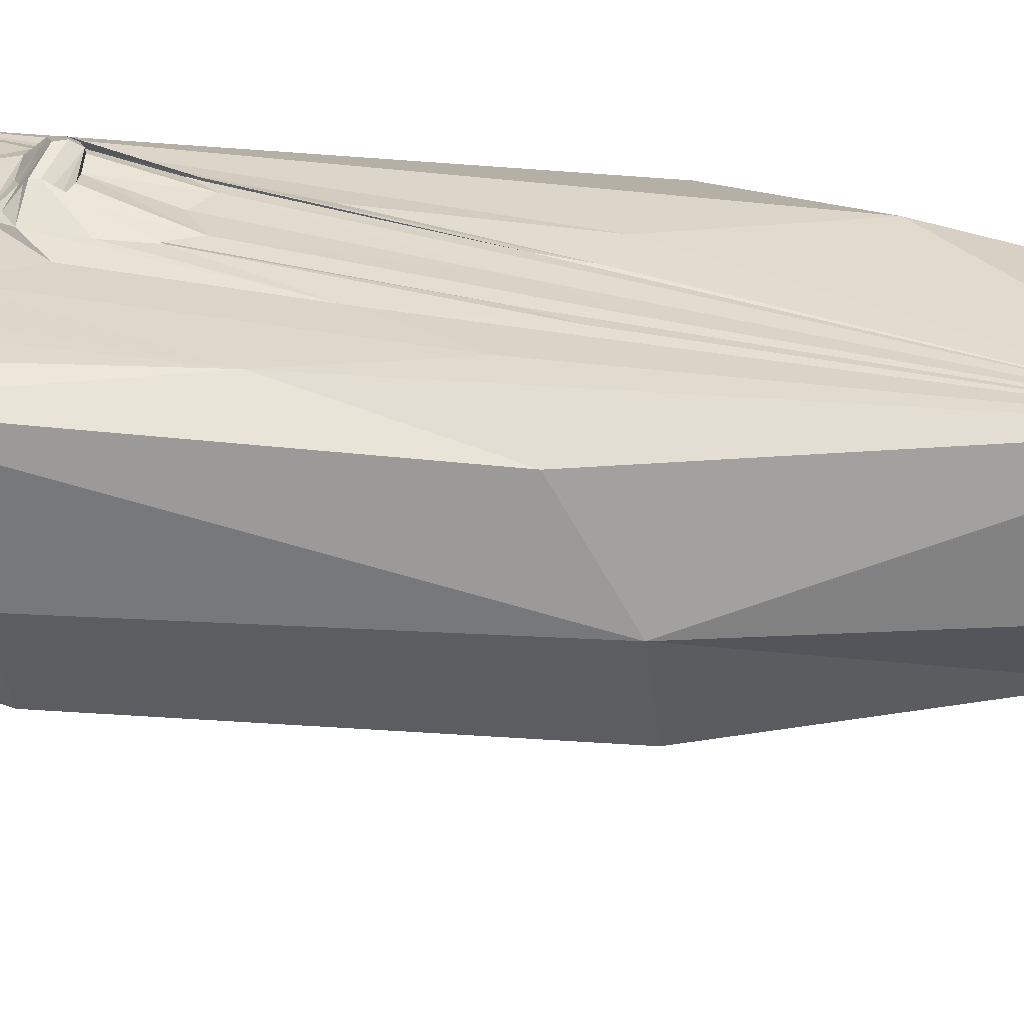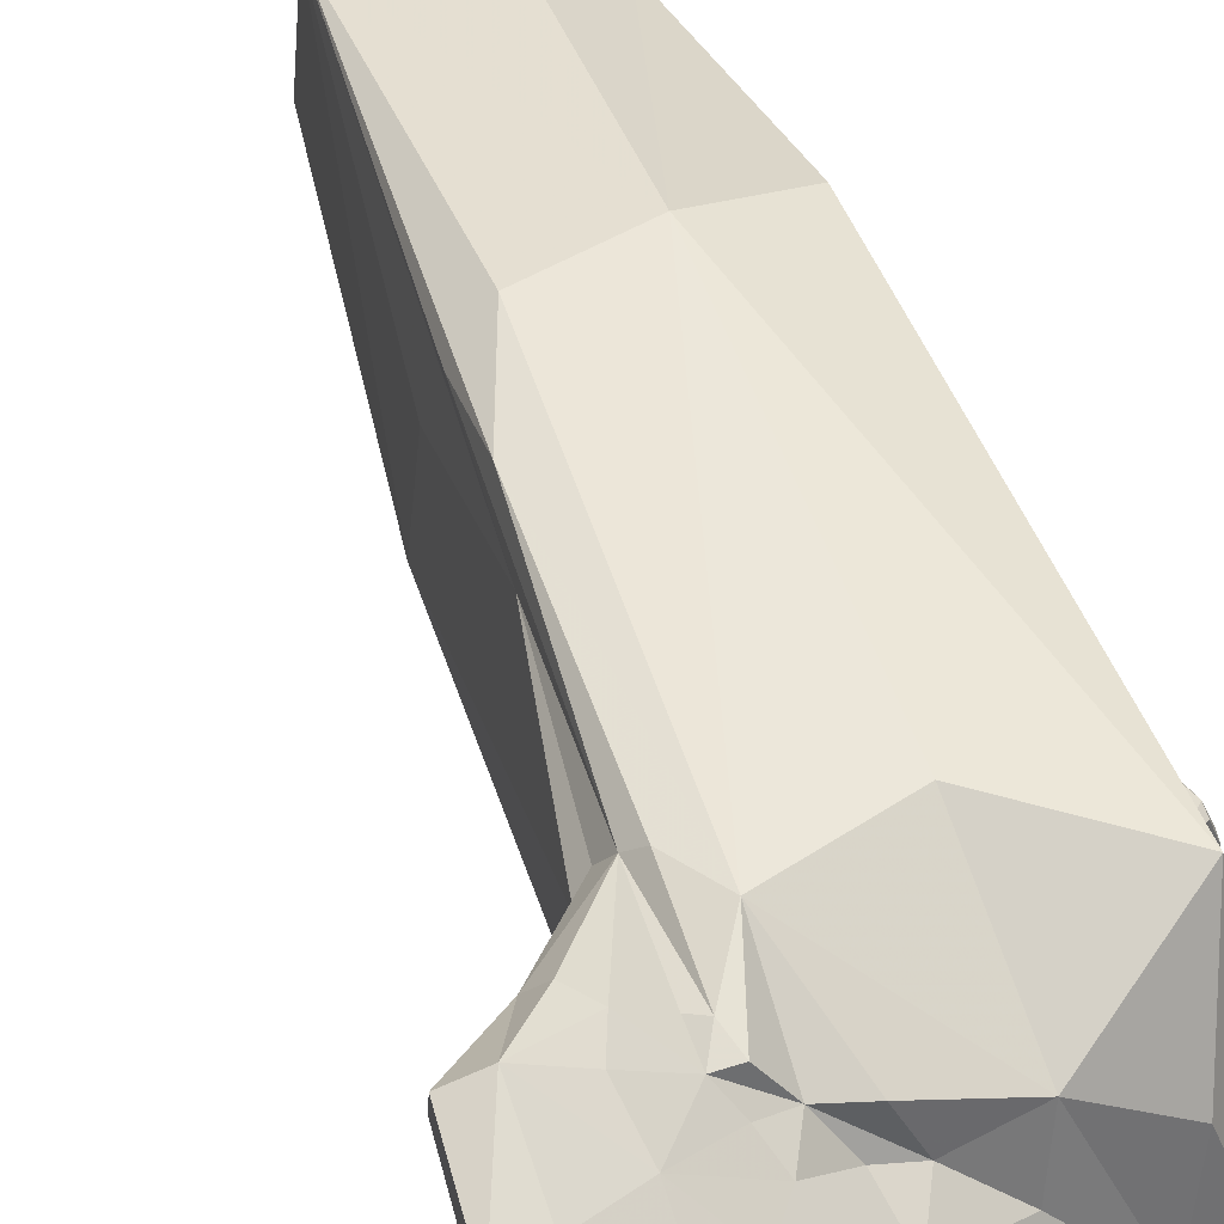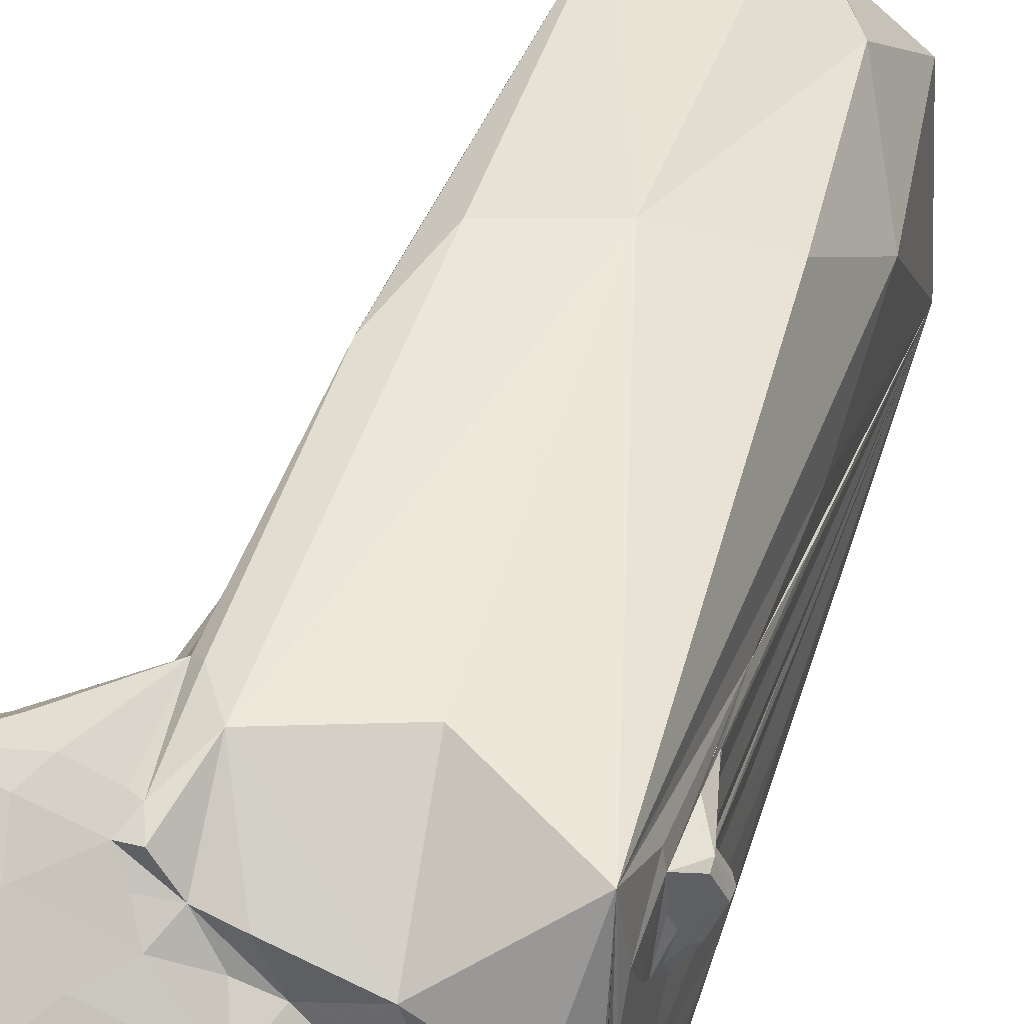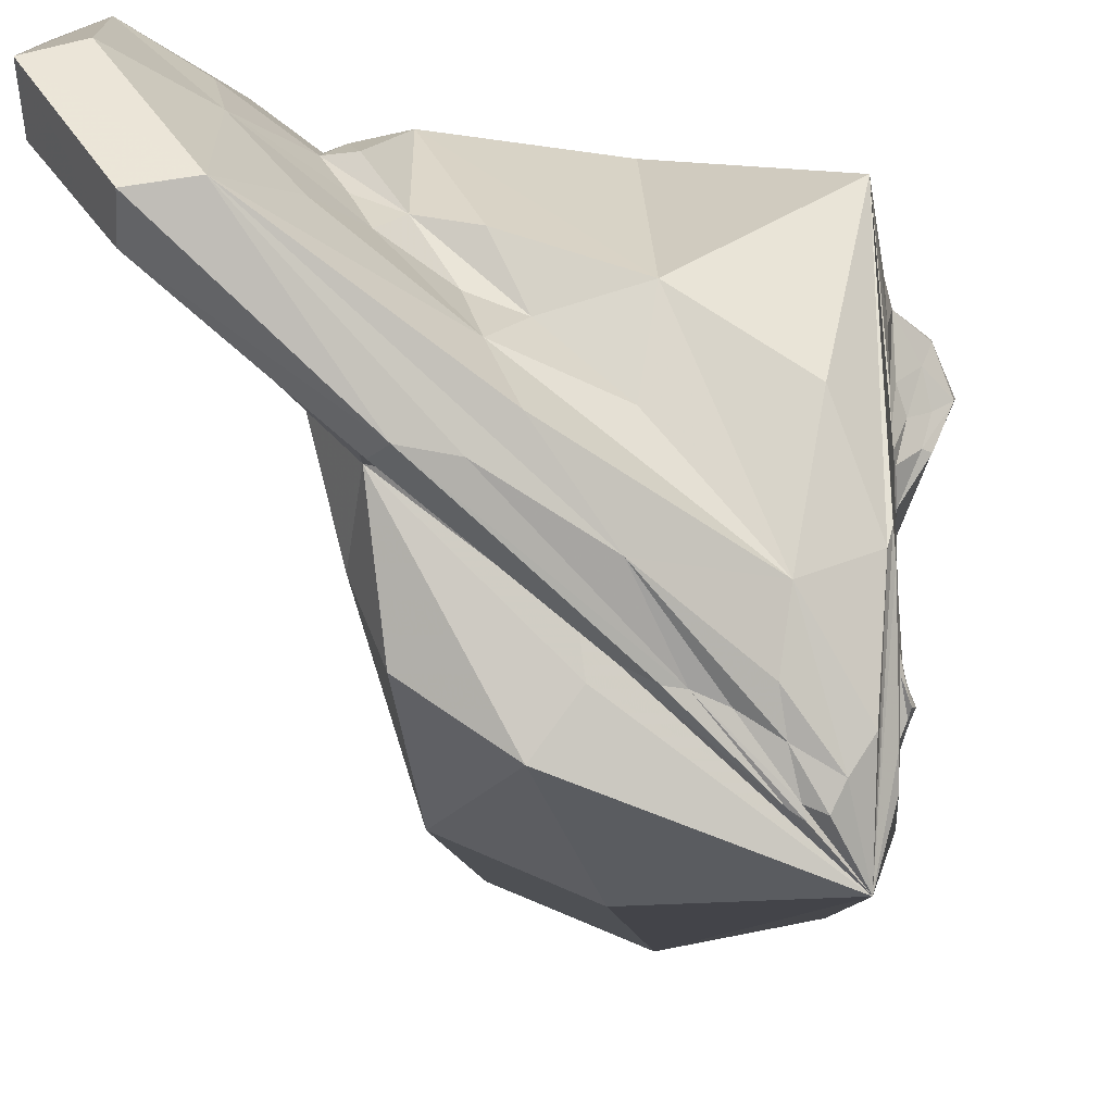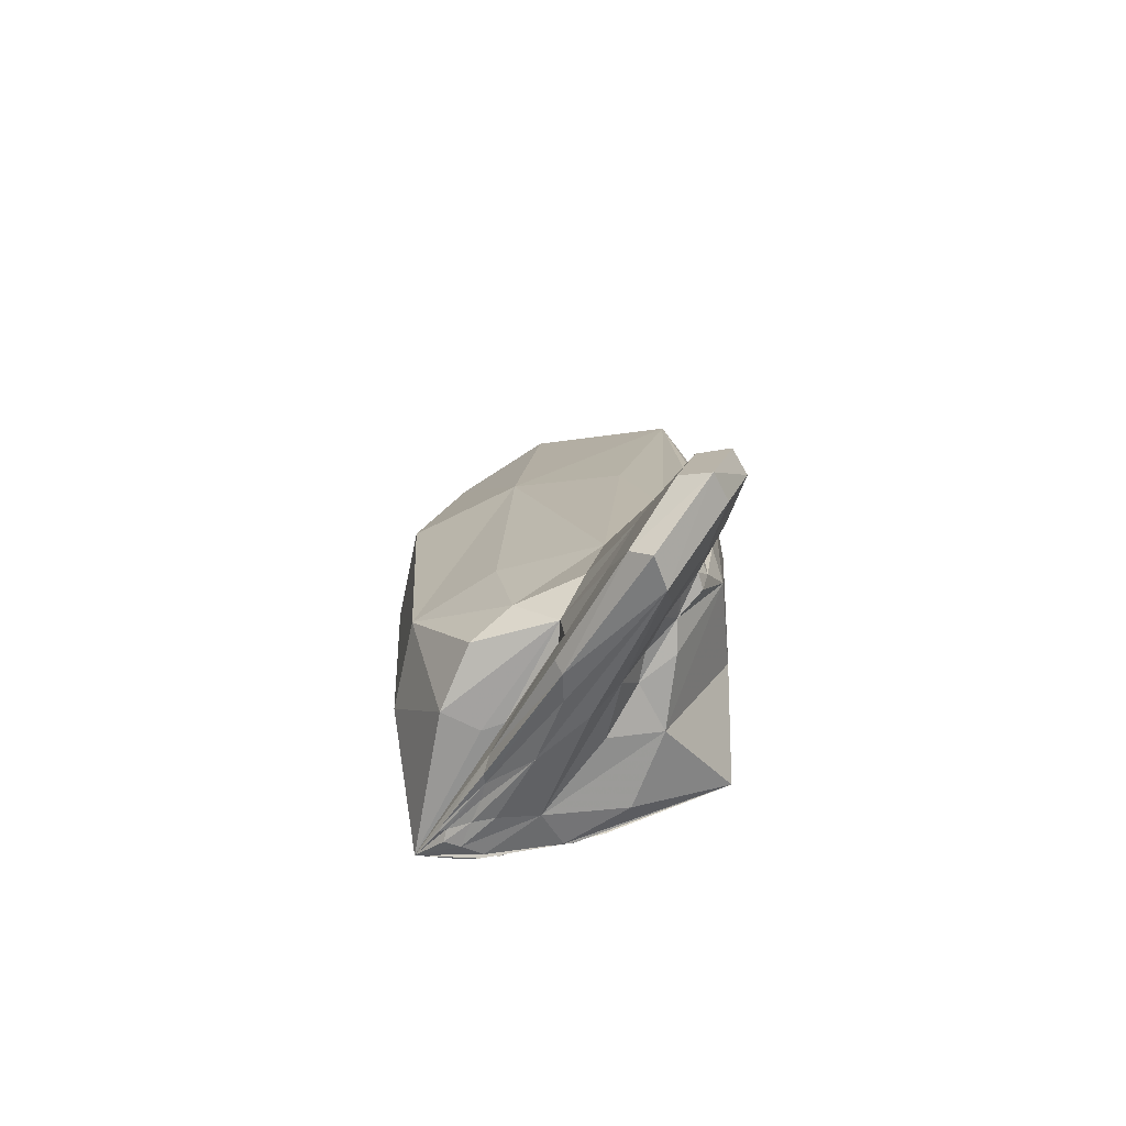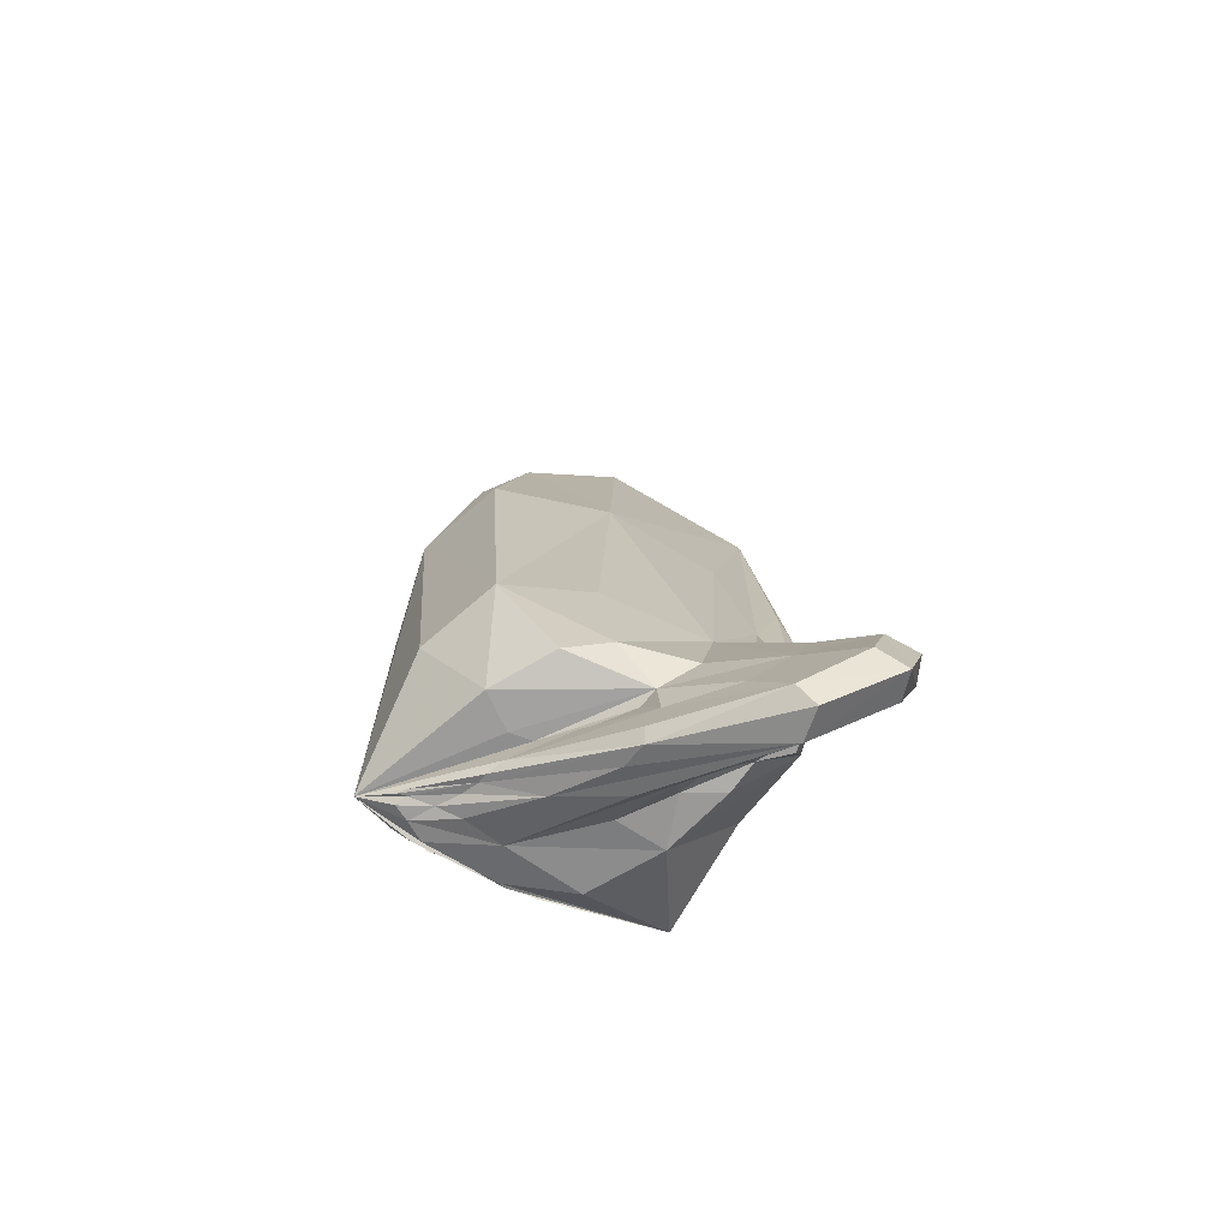
<metadata>
{"format":"obj","ext":"obj","renderer":"f3d","projection":"perspective","resolution":1024,"background":"white","views":[{"elev":-58.9,"azim":88.0,"up":"+Z"},{"elev":46.5,"azim":-17.4,"up":"+Z"},{"elev":48.4,"azim":17.7,"up":"+Z"},{"elev":-4.7,"azim":3.4,"up":"+Z"},{"elev":-73.3,"azim":-79.6,"up":"+Y"},{"elev":-73.5,"azim":-118.1,"up":"+Y"}]}
</metadata>
<code>
o 543_Cube.2192
v -1.566 0.5284 -0.4045
v -1.553 -1.896 1.741
v -1.543 -1.455 2.355
v -1.553 -5.311 -0.2984
v -1.545 -5.416 2.126
v -0.02698 0.07159 -2.449
v 1.484 -2.011 -0.7065
v 1.468 -0.7316 -0.2319
v 1.472 -0.7467 0.163
v 1.482 -2.099 0.7962
v 1.496 -4.549 0.3751
v 1.473 -0.8479 -0.6365
v 1.493 -5.027 1.122
v 1.492 1.906 0.851
v 1.516 -5.48 -0.04863
v 1.512 -2.619 -1.698
v 1.522 -5.737 -0.2788
v 1.53 -5.638 -1.559
v -0.0176 0.07663 2.493
v 0.2239 -5.826 1.285
v 1.25 -5.908 -1.473
v 1.474 -5.835 -0.2126
v -1.164 -5.754 1.666
v 0.9175 -5.87 -1.635
v 1.001 -5.871 -1.613
v -0.2219 -5.779 -0.6368
v -0.5113 -5.795 -1.396
v -0.03545 5.938 -0.02154
v -1.4 -6.339 0.327
v -2.507 -5.951 1.395
v 1.585 -5.559 -1.14
v 0.06018 -6.45 -0.3039
v -1.142 -6.985 0.2512
v 1.584 -5.385 -0.948
v 1.592 -5.614 -1.037
v -2.121 -6.304 2.163
v -0.7006 -6.374 0.8918
v -2.107 -5.405 2.394
v -2.509 -5.166 2.358
v -2.284 -4.867 1.663
v -3.182 -6.88 2.358
v 1.577 -5.329 -1.051
v 1.759 -4.147 0.48
v 1.639 -4.019 0.4273
v 1.705 -4.235 0.9857
v 1.701 -4.276 0.4966
v 1.634 -3.902 0.8319
v 1.765 -4.043 1.166
v 1.638 -3.917 1.227
v 1.153 -5.892 -1.675
v 1.527 -4.583 -1.197
v 1.515 -5.647 0.3016
v 1.712 -4.061 0.4769
v 1.479 -0.2799 0.01094
v 1.905 -3.985 0.8193
v -0.6318 -5.914 -0.2762
v 1.535 -5.354 -0.6813
v -1.637 -6.596 1.638
v -1.287 -6.837 0.1878
v 0.7011 -5.858 -1.489
v -0.04103 4.486 -1.865
v -1.155 -5.863 0.2064
v 1.553 -3.641 1.248
v 1.68 -3.915 0.5877
v 1.486 -4.313 1.505
v 1.767 -4.166 1.135
v -0.7617 -6.838 0.1949
v 1.506 -5.785 -0.08173
v 1.469 0.07593 -0.2616
v -1.734 -3.943 1.46
v 1.415 -5.881 -1.214
v -1.787 -4.095 1.91
v -1.693 -5.321 2.09
v 1.595 -5.48 -1.153
v -2.778 -6.757 2.479
v 1.498 -0.9601 -1.38
v -1.286 -5.662 -0.8778
v -2.531 -5.201 1.633
v 0.1123 -5.998 0.5621
v 1.473 0.04803 -0.7421
v 1.595 -5.319 -0.962
v 1.534 -5.716 -1.302
v 1.603 -5.549 -1.024
v 1.524 -4.881 -1.733
v -1.792 -5.348 0.6591
v 1.716 -3.936 1.167
v 1.491 -4.01 -0.2416
v -1.156 -0.26 2.472
v -2.245 -5.806 2.428
v 1.128 -0.6603 -2.225
v -1.182 0.2449 -1.974
v -1.183 4.694 -0.1326
v -0.7298 -5.805 1.59
v 1.676 -3.887 1.068
v 0.2455 -6.156 -0.9796
v 1.477 -0.3566 -0.8836
v 0.879 -6.061 -0.9562
v 1.143 -5.832 0.7013
v 1.111 4.821 0.2119
v 0.6301 -6.024 -1.096
v -2.151 -6.528 0.9562
v 1.485 -0.04273 0.45
v 1.506 -3.144 0.5716
v -1.561 0.09157 1.191
v 1.762 -4.233 0.4742
v -3.161 -5.848 2.652
v 1.547 -4.416 0.3849
v 1.496 -4.733 0.5824
v 1.605 -5.605 -1.074
v 1.76 -4.204 0.7185
v -1.553 -0.4818 2.156
v -2.525 -7.51 1.537
v -0.4646 -6.713 0.4601
v -3.153 -6.627 1.948
v 1.512 -3.29 0.06584
v 1.55 -4.375 0.874
v -1.562 -3.745 -0.5541
v -2.516 -5.06 2.022
v -0.1788 -5.788 -0.9461
v 1.511 -3.163 1.065
v 1.546 -3.749 0.01557
v -0.1361 -4.342 -2.163
v -1.542 -4.34 2.26
v -0.8622 -5.9 1.218
v -1.49 -5.858 1.772
v 0.04402 -4.316 2.212
v 1.502 -5.298 0.7188
v 1.027 -5.853 -1.71
v -0.0233 4.459 1.844
v 1.54 -5.567 -1.251
v 1.117 0.4876 2.07
v -2.345 -5.257 2.529
v 1.543 -5.583 -0.7705
v -1.445 -5.679 2.036
v -1.201 -4.171 -1.717
v -1.722 -3.96 0.907
v -1.307 3.683 1.96
v -0.8885 3.462 -1.446
v -1.413 -5.798 0.2714
v -1.683 -4.227 2.123
v -1.978 -4.496 1.756
v 1.384 -5.626 -2.111
v 0.8201 3.461 1.464
v -2.556 -7.262 1.258
v -3.123 -5.653 2.216
v -2.812 -5.871 2.777
v -1.217 -4.844 2.308
v 1.408 4.198 -1.869
v -0.6466 -5.949 -0.2508
v -2.067 -7.422 1.617
v -1.674 -5.676 2.014
v 1.516 -4.683 -0.6166
v 1.536 -5.288 -1.319
v 1.397 -5.062 1.983
v 0.01323 -6.115 -0.8613
v 0.3939 -6.101 -0.9972
v -1.33 -6.109 1.532
v -0.4754 -5.873 1.071
v 1.631 -5.521 -1.071
v 1.543 -5.636 -0.8931
v 1.532 -4.358 1.303
v 1.614 -4.325 0.6725
v 1.552 -4.296 0.1425
v 1.537 -3.085 1.03
v 1.515 -2.94 0.8375
v 1.521 -2.976 0.1668
v 1.532 -3.254 -0.006477
v 0.9575 -6.037 -0.3999
v 0.9263 -5.964 -1.28
v 1.56 -5.496 -0.8744
v 1.845 -3.87 0.8176
v 1.894 -4.1 0.7966
f 1 91 135 117
f 1 117 136 104
f 1 104 137 92
f 1 92 138 91
f 2 72 140 111
f 2 111 137 104
f 2 104 136 70
f 2 70 141 72
f 3 111 140 123
f 3 123 147 88
f 3 88 137 111
f 4 117 135 77
f 4 77 139 85
f 4 85 136 117
f 5 123 140 73
f 5 73 151 134
f 5 134 147 123
f 6 90 142 122
f 6 122 135 91
f 6 91 138 61
f 6 61 148 90
f 7 76 148 96
f 7 96 167 121
f 7 121 163 87
f 7 87 152 76
f 8 80 148 69
f 8 69 165 103
f 8 103 166 80
f 9 69 148 54
f 9 54 164 120
f 9 120 165 69
f 10 54 148 102
f 10 102 154 65
f 10 65 161 63
f 10 63 164 54
f 11 107 162 116
f 11 116 161 108
f 11 108 152 87
f 11 87 163 107
f 12 96 148 80
f 12 80 166 115
f 12 115 167 96
f 13 108 161 65
f 13 65 154 127
f 13 127 152 108
f 14 102 148 99
f 14 99 143 131
f 14 131 154 102
f 15 57 152 127
f 15 127 154 52
f 15 52 160 133
f 15 133 170 57
f 16 84 142 90
f 16 90 148 76
f 16 76 152 51
f 16 51 153 84
f 17 52 154 68
f 17 68 142 82
f 17 82 160 52
f 18 84 153 130
f 18 130 160 82
f 18 82 142 84
f 19 88 147 126
f 19 126 154 131
f 19 131 143 129
f 19 129 137 88
f 20 93 158 79
f 20 79 168 98
f 20 98 154 126
f 20 126 147 93
f 21 71 168 97
f 21 97 169 50
f 21 50 142 71
f 22 98 168 71
f 22 71 142 68
f 22 68 154 98
f 23 93 147 134
f 23 134 151 125
f 23 125 157 124
f 23 124 158 93
f 24 60 142 128
f 24 128 156 95
f 24 95 155 60
f 25 128 142 50
f 25 50 169 100
f 25 100 156 128
f 26 56 149 62
f 26 62 139 119
f 26 119 142 60
f 26 60 155 56
f 27 119 139 77
f 27 77 135 122
f 27 122 142 119
f 28 129 143 99
f 28 99 148 61
f 28 61 138 92
f 28 92 137 129
f 29 59 144 101
f 29 101 139 62
f 29 62 149 56
f 29 56 155 59
f 30 114 145 78
f 30 78 136 85
f 30 85 139 101
f 30 101 144 114
f 31 130 153 74
f 31 74 159 109
f 31 109 160 130
f 32 97 168 113
f 32 113 150 67
f 32 67 156 100
f 32 100 169 97
f 33 67 150 112
f 33 112 144 59
f 33 59 155 95
f 33 95 156 67
f 34 83 159 81
f 34 81 152 57
f 34 57 170 83
f 35 109 159 83
f 35 83 170 133
f 35 133 160 109
f 36 89 146 75
f 36 75 150 58
f 36 58 157 125
f 36 125 151 89
f 37 124 157 58
f 37 58 150 113
f 37 113 168 79
f 37 79 158 124
f 38 89 151 73
f 38 73 140 132
f 38 132 146 89
f 39 106 146 132
f 39 132 140 72
f 39 72 141 118
f 39 118 145 106
f 40 70 136 78
f 40 78 145 118
f 40 118 141 70
f 41 106 145 114
f 41 114 144 112
f 41 112 150 75
f 41 75 146 106
f 42 51 152 81
f 42 81 159 74
f 42 74 153 51
f 43 121 167 53
f 43 53 171 55
f 43 55 172 105
f 43 105 163 121
f 44 115 166 64
f 44 64 171 53
f 44 53 167 115
f 45 116 162 110
f 45 110 172 66
f 45 66 161 116
f 46 107 163 105
f 46 105 172 110
f 46 110 162 107
f 47 103 165 94
f 47 94 171 64
f 47 64 166 103
f 48 66 172 55
f 48 55 171 86
f 48 86 164 63
f 48 63 161 66
f 49 120 164 86
f 49 86 171 94
f 49 94 165 120

</code>
